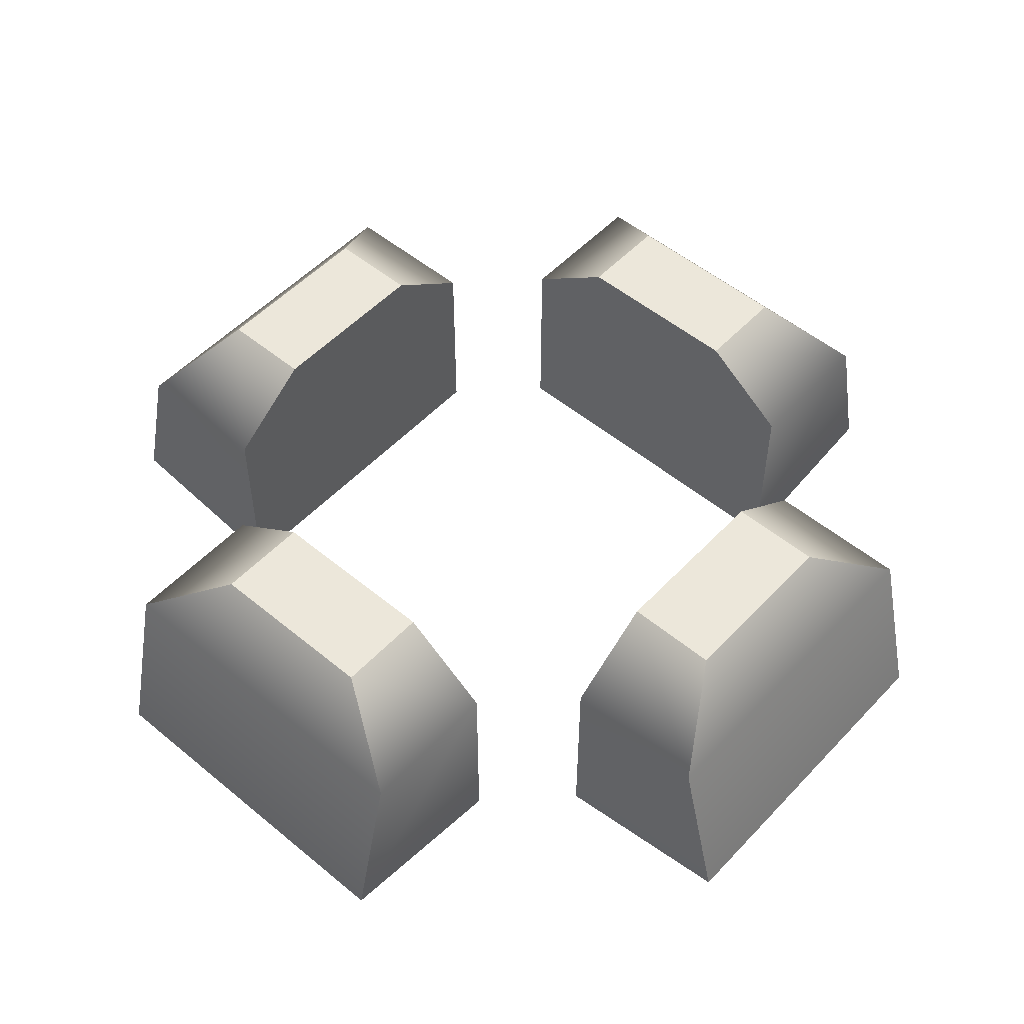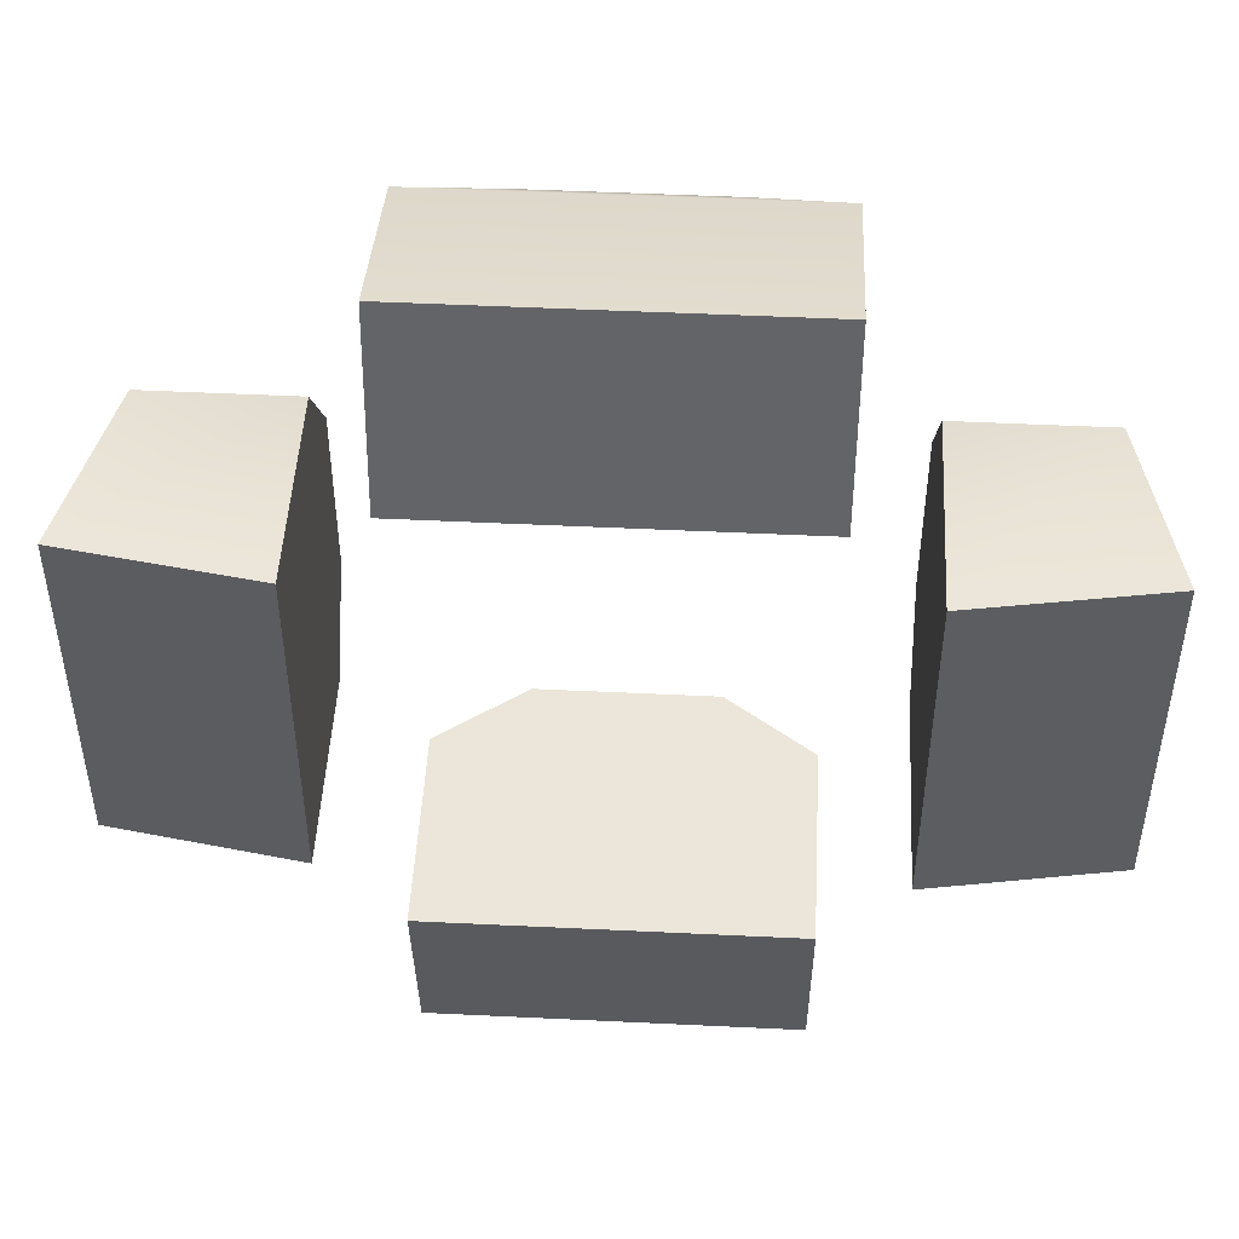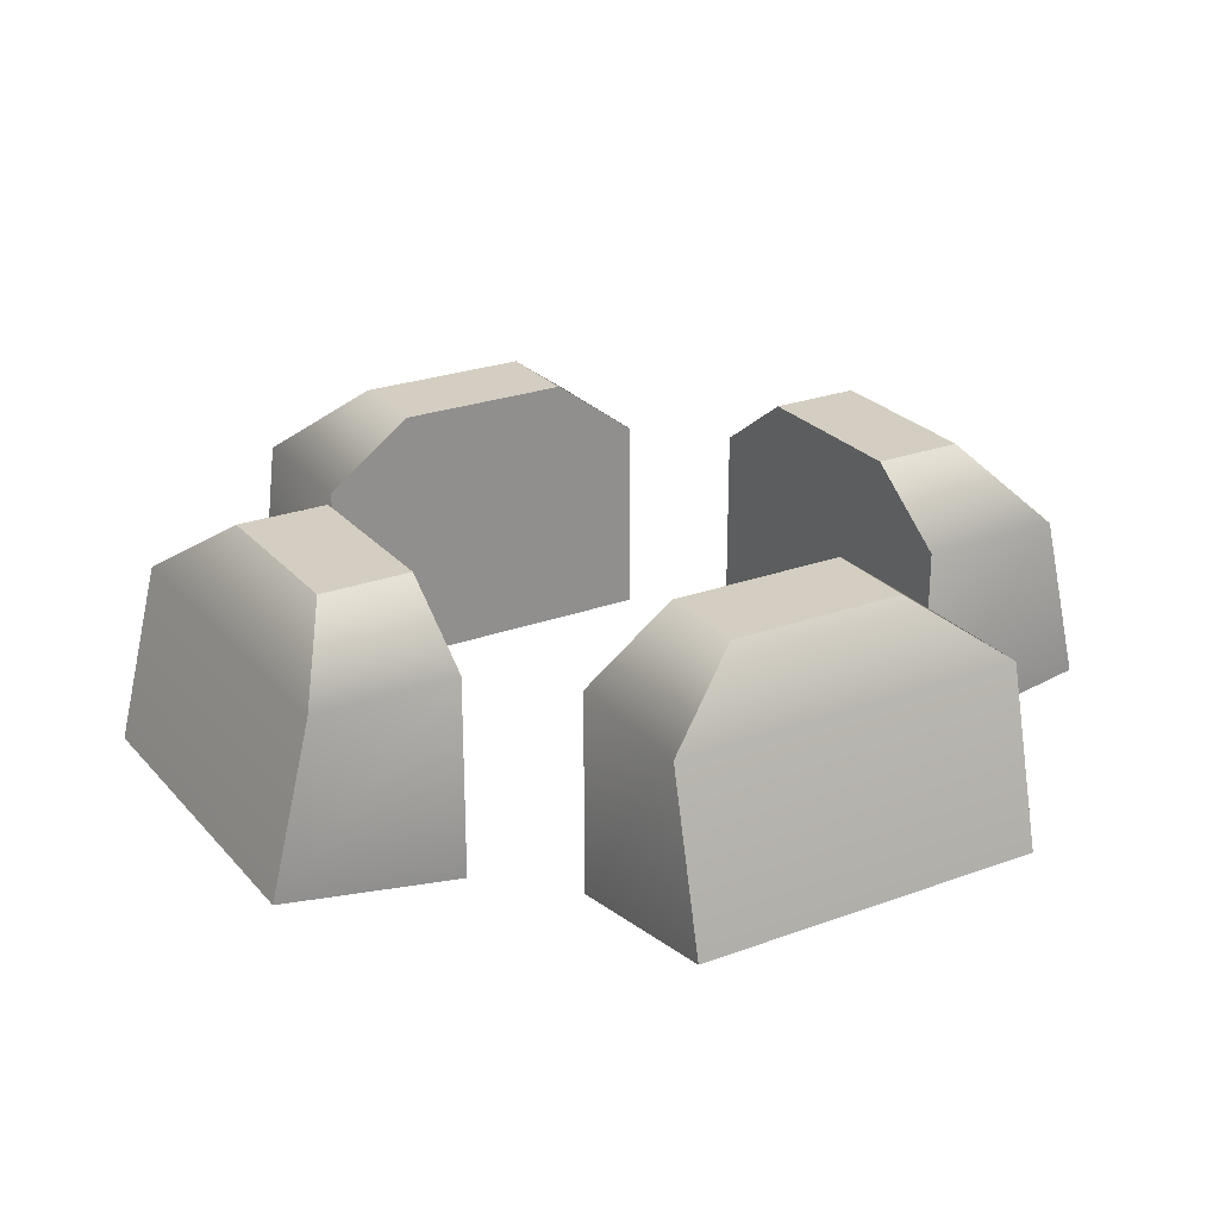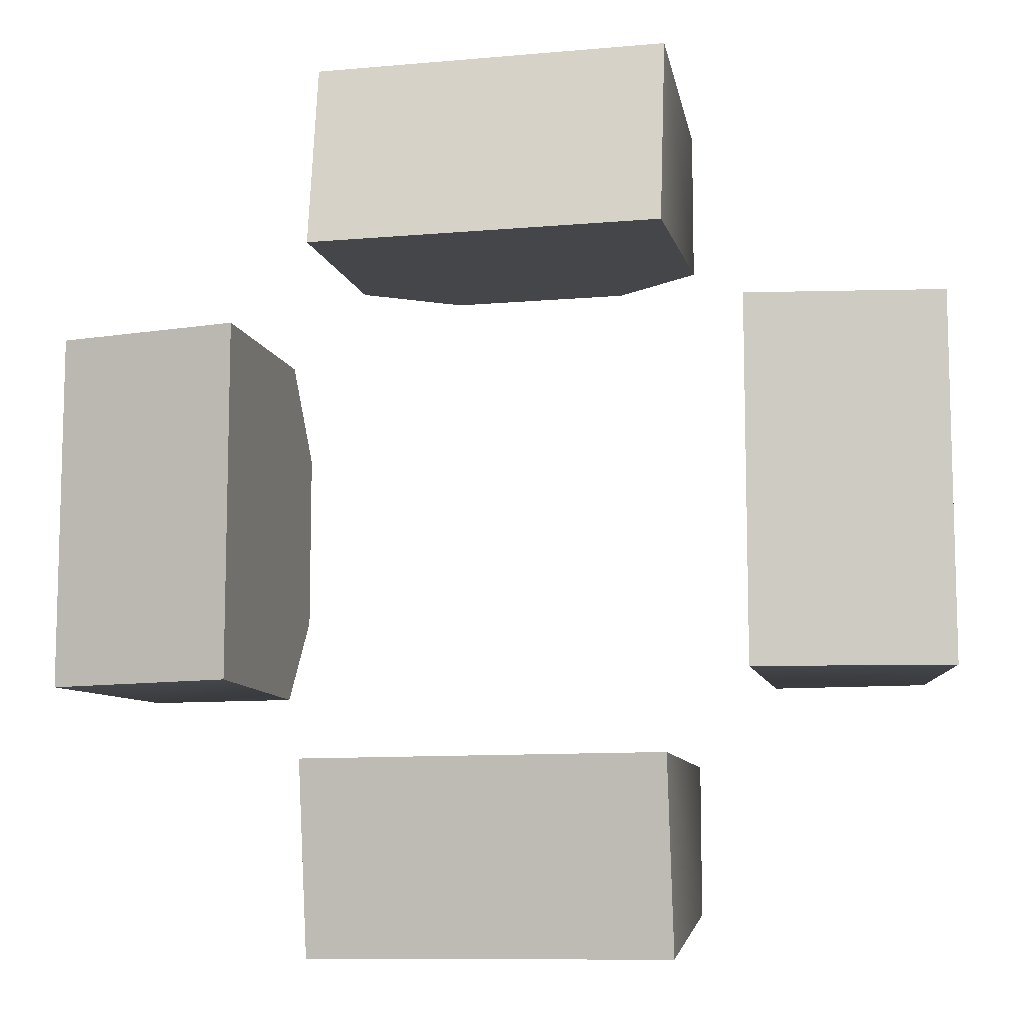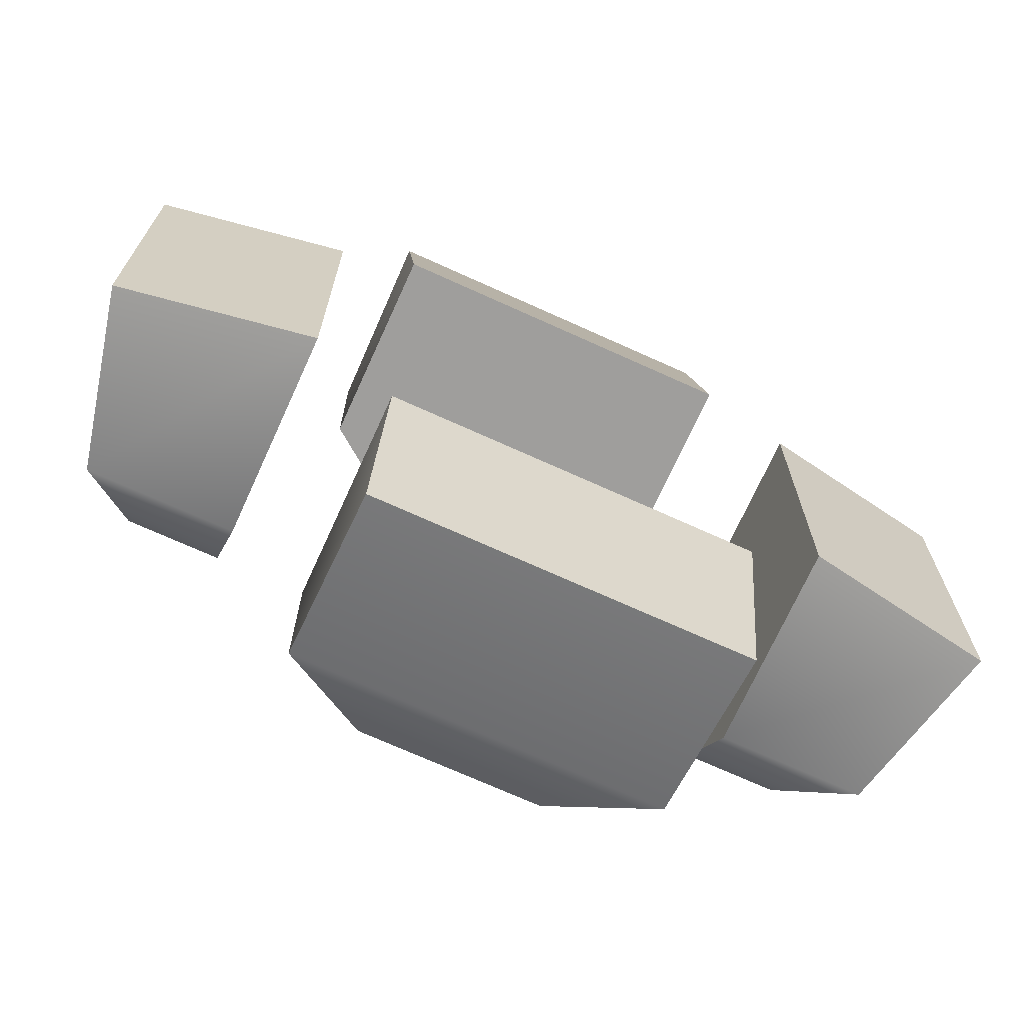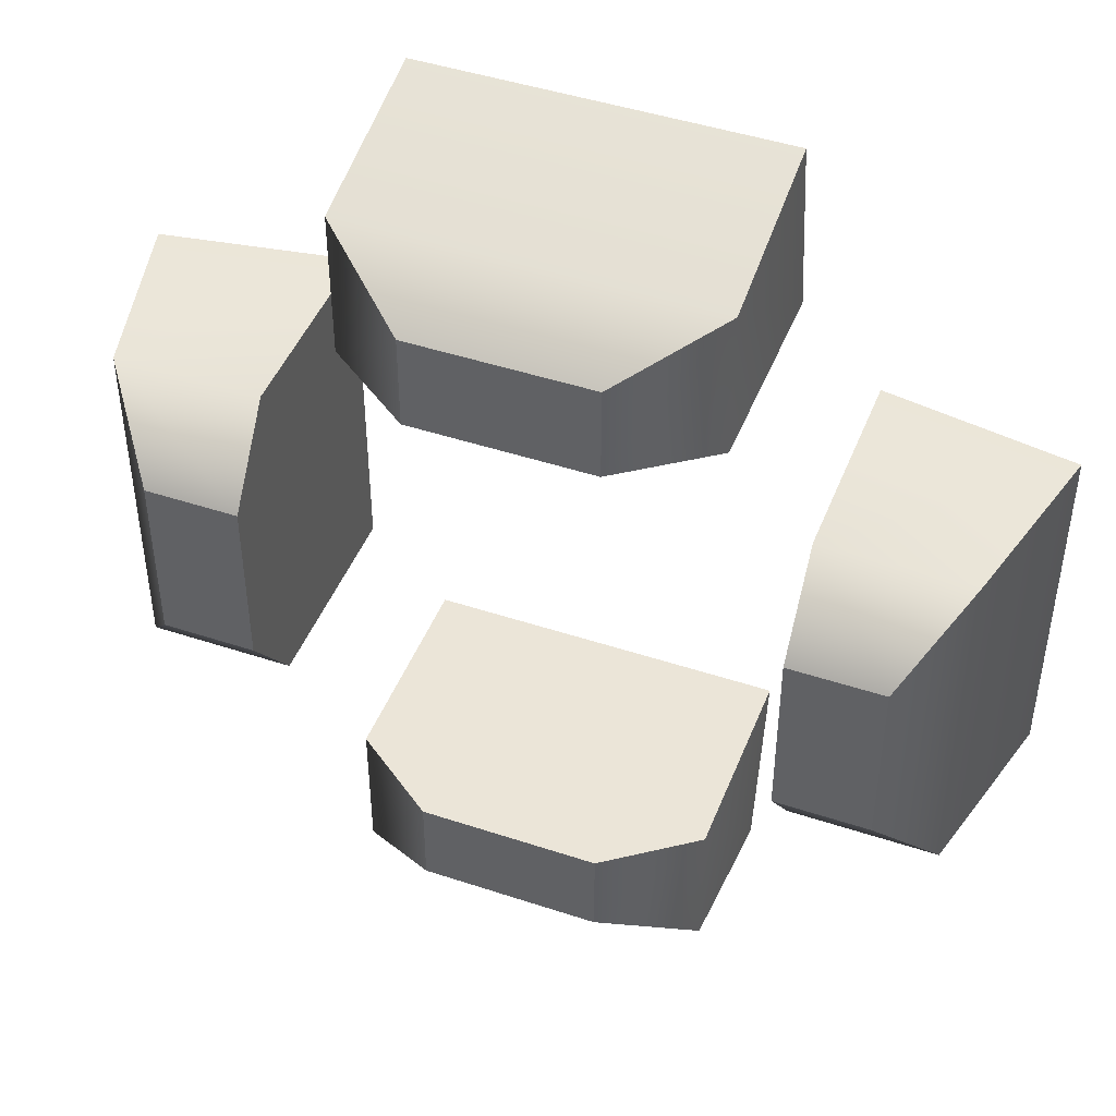
<metadata>
{"format":"obj","ext":"obj","renderer":"f3d","projection":"perspective","resolution":1024,"background":"white","views":[{"elev":52.3,"azim":131.7,"up":"+Y"},{"elev":48.6,"azim":3.1,"up":"+Z"},{"elev":25.3,"azim":149.3,"up":"+Y"},{"elev":-10.1,"azim":13.0,"up":"+Z"},{"elev":-71.1,"azim":-24.4,"up":"+Z"},{"elev":45.6,"azim":-159.1,"up":"+Z"}]}
</metadata>
<code>
g LaserTurret_CustomizePart_3
v 33.09 24.81 14.37
v 28.71 30.16 7.043
v 28.71 30.16 -7.608
v 33.09 24.81 -14.93
v 21.05 30.16 7.043
v 21.05 30.16 -7.608
v 28.71 30.16 -7.608
v 28.71 30.16 7.043
v 21.05 7.957 14.37
v 36.6 10.53 14.37
v 36.6 10.53 -14.93
v 21.05 7.957 -14.93
v 21.05 7.957 14.37
v 21.05 24.81 14.37
v 33.09 24.81 14.37
v 36.6 10.53 14.37
v 21.05 24.81 14.37
v 21.05 7.957 14.37
v 21.05 7.957 -14.93
v 21.05 24.81 -14.93
v 21.05 30.16 7.043
v 28.71 30.16 7.043
v 28.71 30.16 -7.608
v 21.05 30.16 -7.608
v 21.05 24.81 -14.93
v 33.09 24.81 -14.93
v 36.6 10.53 14.37
v 33.09 24.81 14.37
v 33.09 24.81 -14.93
v 36.6 10.53 -14.93
v 21.05 30.16 -7.608
v 21.05 30.16 7.043
v 36.6 10.53 -14.93
v 21.05 7.957 -14.93
v 14.64 24.81 -33.38
v 7.313 30.16 -28.99
v -7.338 30.16 -28.99
v -14.66 24.81 -33.38
v 7.313 30.16 -21.33
v -7.338 30.16 -21.33
v -7.338 30.16 -28.99
v 7.313 30.16 -28.99
v 14.64 7.957 -21.33
v 14.64 10.53 -36.88
v -14.66 10.53 -36.88
v -14.66 7.957 -21.33
v 14.64 7.957 -21.33
v 14.64 24.81 -21.33
v 14.64 24.81 -33.38
v 14.64 10.53 -36.88
v 14.64 24.81 -21.33
v 14.64 7.957 -21.33
v -14.66 7.957 -21.33
v -14.66 24.81 -21.33
v 7.313 30.16 -21.33
v 7.313 30.16 -28.99
v -7.338 30.16 -28.99
v -7.338 30.16 -21.33
v -14.66 24.81 -21.33
v -14.66 24.81 -33.38
v 14.64 10.53 -36.88
v 14.64 24.81 -33.38
v -14.66 24.81 -33.38
v -14.66 10.53 -36.88
v -7.338 30.16 -21.33
v 7.313 30.16 -21.33
v -14.66 10.53 -36.88
v -14.66 7.957 -21.33
v -14.65 24.81 32.82
v -7.326 30.16 28.44
v 7.326 30.16 28.44
v 14.65 24.81 32.82
v -7.326 30.16 20.78
v 7.326 30.16 20.78
v 7.326 30.16 28.44
v -7.326 30.16 28.44
v -14.65 7.957 20.78
v -14.65 10.53 36.33
v 14.65 10.53 36.33
v 14.65 7.957 20.78
v -14.65 7.957 20.78
v -14.65 24.81 20.78
v -14.65 24.81 32.82
v -14.65 10.53 36.33
v -14.65 24.81 20.78
v -14.65 7.957 20.78
v 14.65 7.957 20.78
v 14.65 24.81 20.78
v -7.326 30.16 20.78
v -7.326 30.16 28.44
v 7.326 30.16 28.44
v 7.326 30.16 20.78
v 14.65 24.81 20.78
v 14.65 24.81 32.82
v -14.65 10.53 36.33
v -14.65 24.81 32.82
v 14.65 24.81 32.82
v 14.65 10.53 36.33
v 7.326 30.16 20.78
v -7.326 30.16 20.78
v 14.65 10.53 36.33
v 14.65 7.957 20.78
v -33.11 24.81 -14.92
v -28.72 30.16 -7.596
v -28.72 30.16 7.056
v -33.11 24.81 14.38
v -21.06 30.16 -7.596
v -21.06 30.16 7.056
v -28.72 30.16 7.056
v -28.72 30.16 -7.596
v -21.06 7.957 -14.92
v -36.61 10.53 -14.92
v -36.61 10.53 14.38
v -21.06 7.957 14.38
v -21.06 7.957 -14.92
v -21.06 24.81 -14.92
v -33.11 24.81 -14.92
v -36.61 10.53 -14.92
v -21.06 24.81 -14.92
v -21.06 7.957 -14.92
v -21.06 7.957 14.38
v -21.06 24.81 14.38
v -21.06 30.16 -7.596
v -28.72 30.16 -7.596
v -28.72 30.16 7.056
v -21.06 30.16 7.056
v -21.06 24.81 14.38
v -33.11 24.81 14.38
v -36.61 10.53 -14.92
v -33.11 24.81 -14.92
v -33.11 24.81 14.38
v -36.61 10.53 14.38
v -21.06 30.16 7.056
v -21.06 30.16 -7.596
v -36.61 10.53 14.38
v -21.06 7.957 14.38
g LaserTurret_CustomizePart_3_0
f 3 2 1
f 4 3 1
f 7 6 5
f 8 7 5
f 11 10 9
f 12 11 9
f 15 14 13
f 16 15 13
f 19 18 17
f 20 19 17
f 21 14 15
f 22 21 15
f 25 24 23
f 26 25 23
f 29 28 27
f 30 29 27
f 31 20 17
f 32 31 17
f 25 26 33
f 34 25 33
f 37 36 35
f 38 37 35
f 41 40 39
f 42 41 39
f 45 44 43
f 46 45 43
f 49 48 47
f 50 49 47
f 53 52 51
f 54 53 51
f 55 48 49
f 56 55 49
f 59 58 57
f 60 59 57
f 63 62 61
f 64 63 61
f 65 54 51
f 66 65 51
f 59 60 67
f 68 59 67
f 71 70 69
f 72 71 69
f 75 74 73
f 76 75 73
f 79 78 77
f 80 79 77
f 83 82 81
f 84 83 81
f 87 86 85
f 88 87 85
f 89 82 83
f 90 89 83
f 93 92 91
f 94 93 91
f 97 96 95
f 98 97 95
f 99 88 85
f 100 99 85
f 93 94 101
f 102 93 101
f 105 104 103
f 106 105 103
f 109 108 107
f 110 109 107
f 113 112 111
f 114 113 111
f 117 116 115
f 118 117 115
f 121 120 119
f 122 121 119
f 123 116 117
f 124 123 117
f 127 126 125
f 128 127 125
f 131 130 129
f 132 131 129
f 133 122 119
f 134 133 119
f 127 128 135
f 136 127 135

</code>
